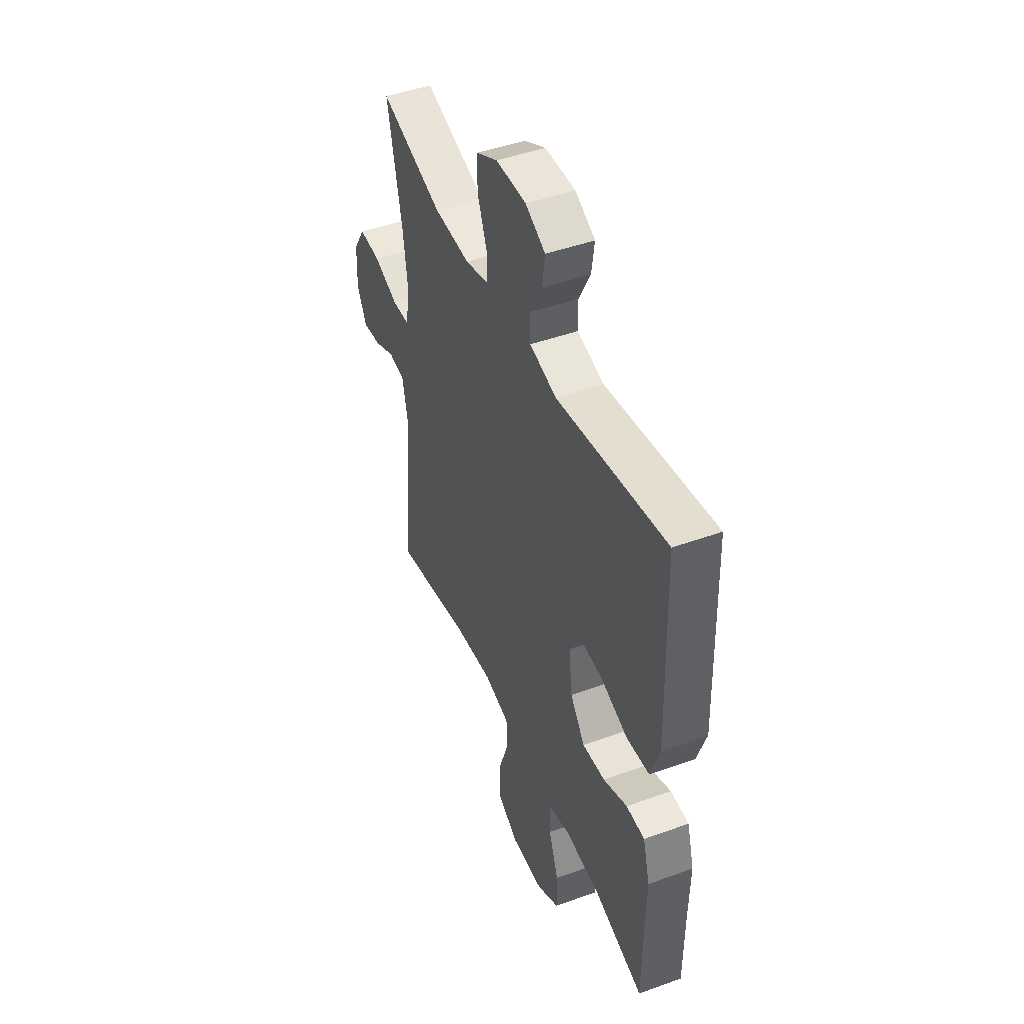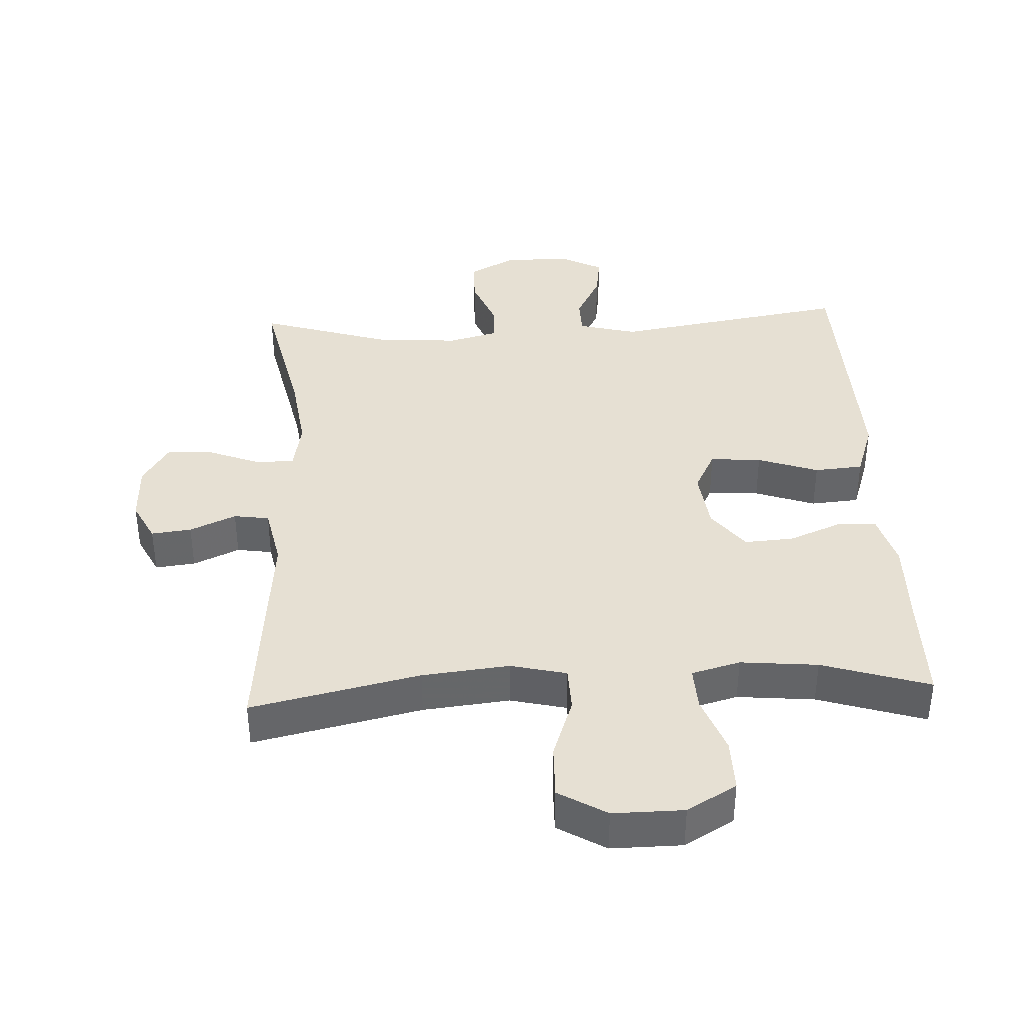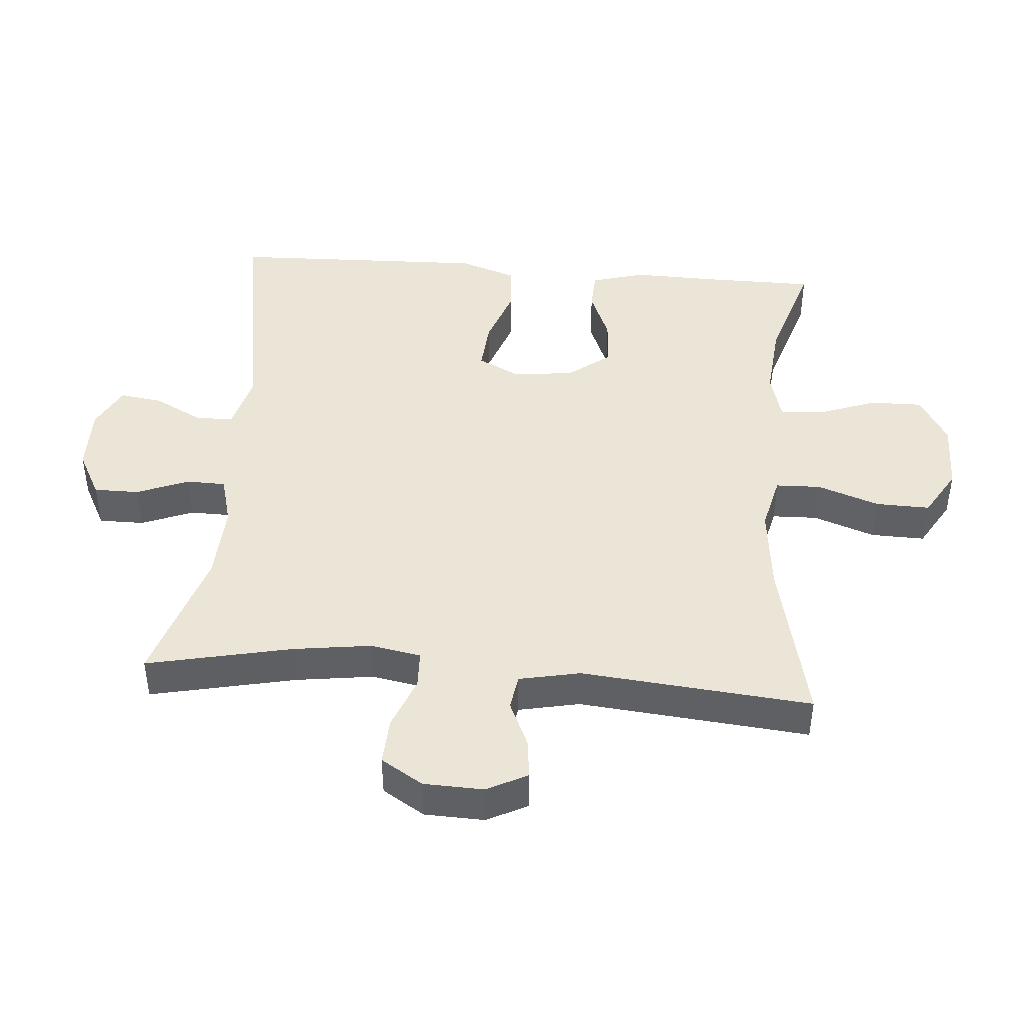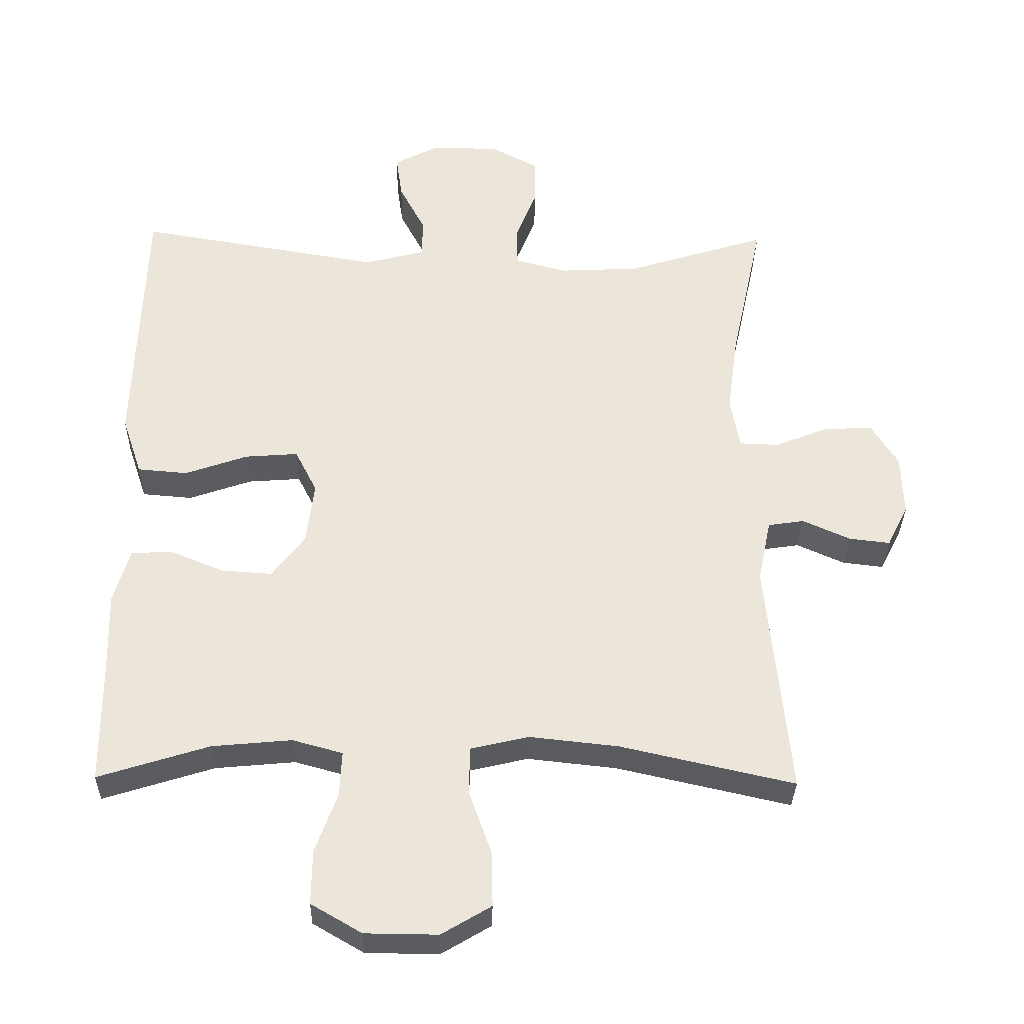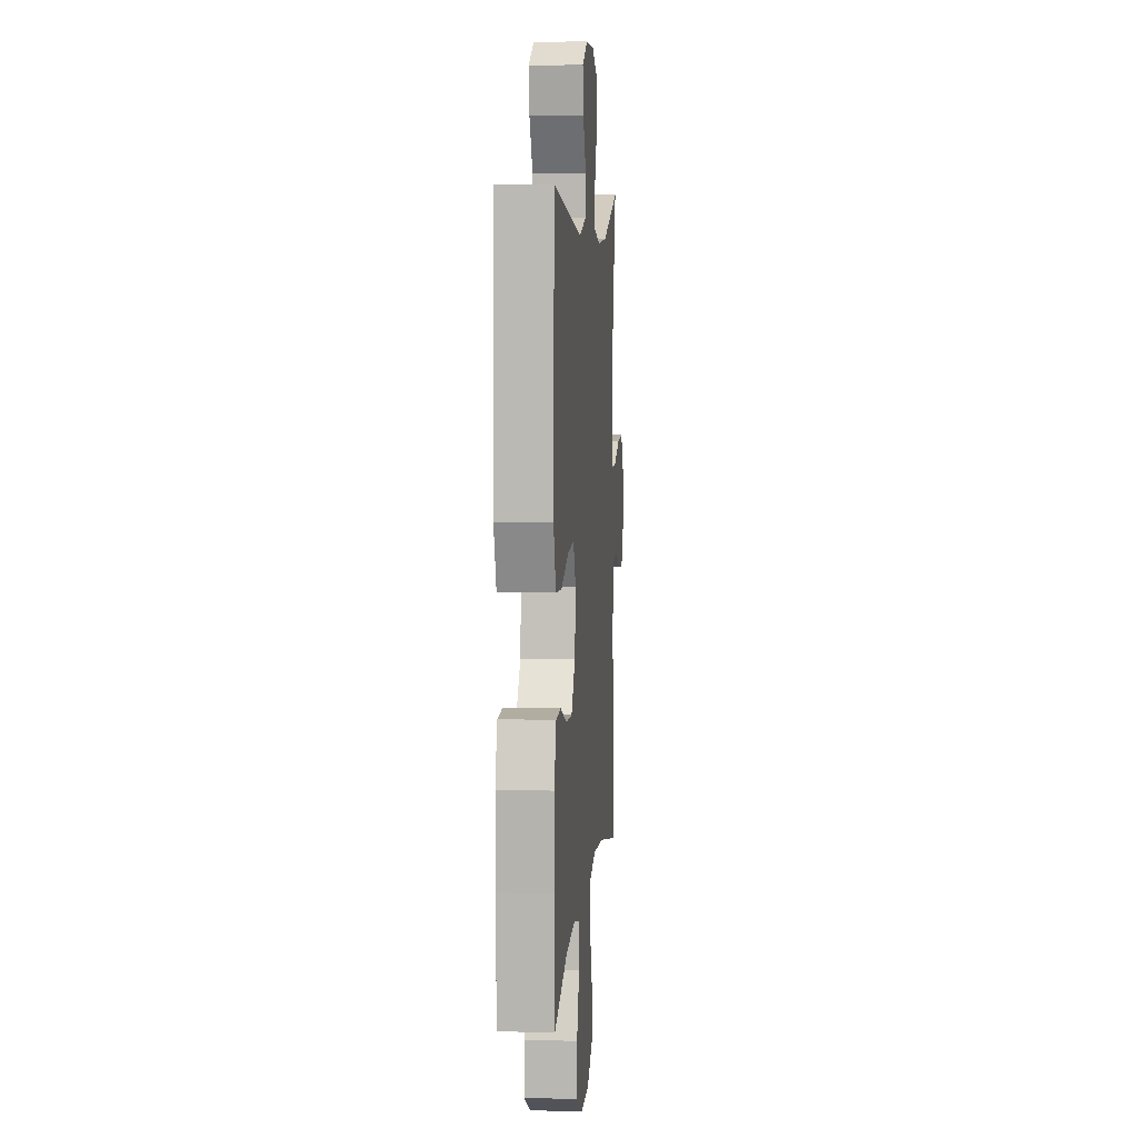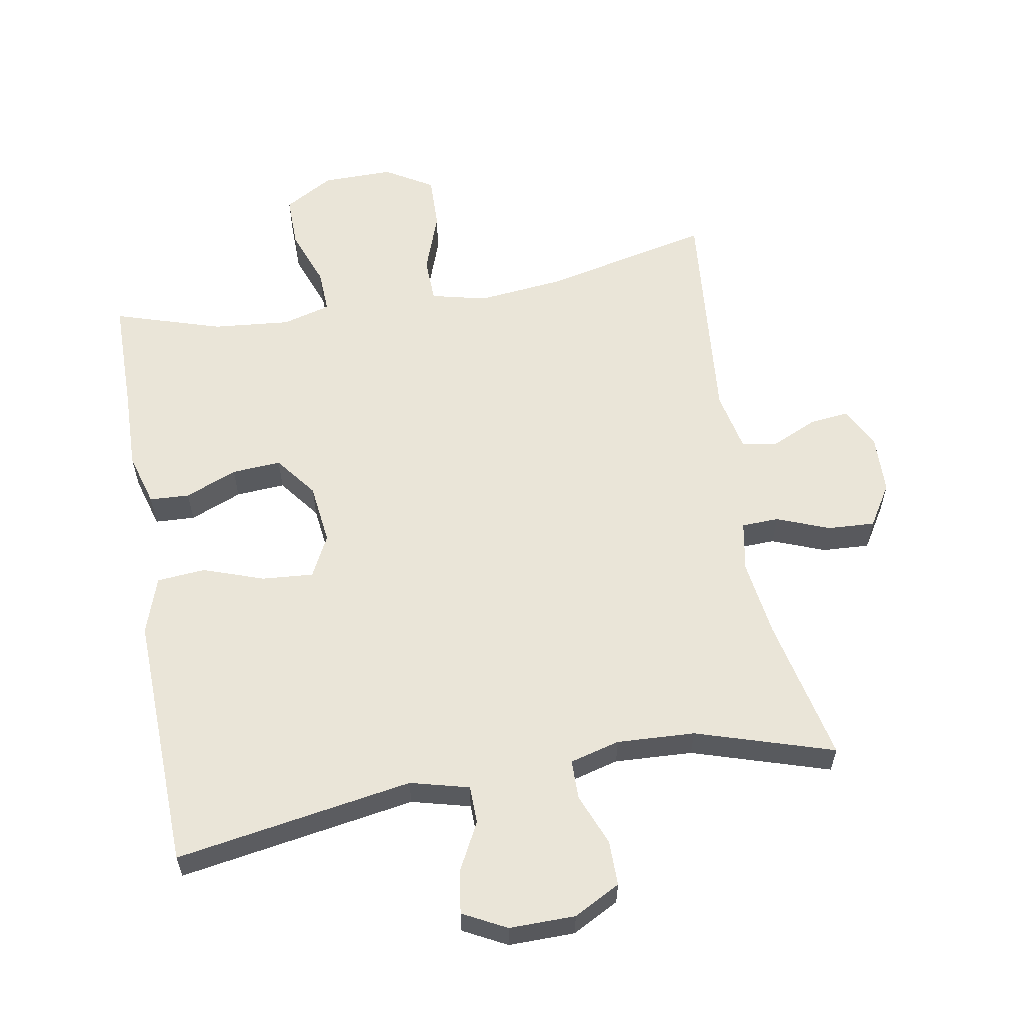
<metadata>
{"format":"obj","ext":"obj","renderer":"f3d","projection":"perspective","resolution":1024,"background":"white","views":[{"elev":46.1,"azim":-112.5,"up":"+Z"},{"elev":38.5,"azim":177.2,"up":"+Y"},{"elev":44.0,"azim":94.6,"up":"+Y"},{"elev":-32.8,"azim":-1.2,"up":"+Z"},{"elev":7.5,"azim":-85.0,"up":"+Z"},{"elev":58.8,"azim":-10.0,"up":"+Y"}]}
</metadata>
<code>
v -0.5 0.07 0.5
v -0.144 0.07 0.441
v -0.056 0.07 0.464
v -0.055 0.07 0.521
v -0.093 0.07 0.594
v -0.102 0.07 0.658
v -0.037 0.07 0.692
v 0.062 0.07 0.691
v 0.132 0.07 0.654
v 0.132 0.07 0.586
v 0.101 0.07 0.508
v 0.102 0.07 0.449
v 0.177 0.07 0.429
v 0.294 0.07 0.435
v 0.5 0.07 0.5
v 0.453 0.07 0.282
v 0.437 0.07 0.165
v 0.451 0.07 0.089
v 0.507 0.07 0.087
v 0.586 0.07 0.118
v 0.657 0.07 0.122
v 0.696 0.07 0.059
v 0.699 0.07 -0.031
v 0.668 0.07 -0.092
v 0.608 0.07 -0.085
v 0.539 0.07 -0.054
v 0.486 0.07 -0.062
v 0.467 0.07 -0.154
v 0.5 0.07 -0.5
v 0.247 0.07 -0.443
v 0.117 0.07 -0.429
v 0.033 0.07 -0.449
v 0.031 0.07 -0.517
v 0.064 0.07 -0.61
v 0.066 0.07 -0.691
v -0.006 0.07 -0.734
v -0.112 0.07 -0.733
v -0.186 0.07 -0.69
v -0.185 0.07 -0.611
v -0.153 0.07 -0.524
v -0.15 0.07 -0.458
v -0.223 0.07 -0.438
v -0.339 0.07 -0.449
v -0.5 0.07 -0.5
v -0.501 0.07 -0.33
v -0.504 0.07 -0.205
v -0.481 0.07 -0.125
v -0.421 0.07 -0.122
v -0.343 0.07 -0.154
v -0.269 0.07 -0.159
v -0.221 0.07 -0.096
v -0.21 0.07 -0.004
v -0.242 0.07 0.059
v -0.319 0.07 0.053
v -0.41 0.07 0.021
v -0.483 0.07 0.027
v -0.512 0.07 0.113
v -0.508 0.07 0.244
v -0.5 0 0.5
v -0.144 0 0.441
v -0.056 0 0.464
v -0.055 0 0.521
v -0.093 0 0.594
v -0.102 0 0.658
v -0.037 0 0.692
v 0.062 0 0.691
v 0.132 0 0.654
v 0.132 0 0.586
v 0.101 0 0.508
v 0.102 0 0.449
v 0.177 0 0.429
v 0.294 0 0.435
v 0.5 0 0.5
v 0.453 0 0.282
v 0.437 0 0.165
v 0.451 0 0.089
v 0.507 0 0.087
v 0.586 0 0.118
v 0.657 0 0.122
v 0.696 0 0.059
v 0.699 0 -0.031
v 0.668 0 -0.092
v 0.608 0 -0.085
v 0.539 0 -0.054
v 0.486 0 -0.062
v 0.467 0 -0.154
v 0.5 0 -0.5
v 0.247 0 -0.443
v 0.117 0 -0.429
v 0.033 0 -0.449
v 0.031 0 -0.517
v 0.064 0 -0.61
v 0.066 0 -0.691
v -0.006 0 -0.734
v -0.112 0 -0.733
v -0.186 0 -0.69
v -0.185 0 -0.611
v -0.153 0 -0.524
v -0.15 0 -0.458
v -0.223 0 -0.438
v -0.339 0 -0.449
v -0.5 0 -0.5
v -0.501 0 -0.33
v -0.504 0 -0.205
v -0.481 0 -0.125
v -0.421 0 -0.122
v -0.343 0 -0.154
v -0.269 0 -0.159
v -0.221 0 -0.096
v -0.21 0 -0.004
v -0.242 0 0.059
v -0.319 0 0.053
v -0.41 0 0.021
v -0.483 0 0.027
v -0.512 0 0.113
v -0.508 0 0.244
f 58 1 2
f 57 58 2
f 56 57 2
f 55 56 2
f 54 55 2
f 53 54 2 3
f 52 53 3
f 51 52 3
f 47 48 49
f 46 47 49
f 45 46 49
f 45 49 50
f 44 45 50
f 43 44 50
f 42 43 50 51
f 38 39 40
f 37 38 40
f 36 37 40
f 35 36 40
f 34 35 40
f 33 34 40
f 32 33 40 41
f 42 51 3
f 41 42 3
f 32 41 3
f 31 32 3
f 24 25 26
f 23 24 26
f 22 23 26
f 21 22 26
f 20 21 26
f 19 20 26
f 18 19 26 27
f 14 15 16
f 13 14 16 17
f 12 13 17 18
f 9 10 11
f 8 9 11
f 7 8 11
f 6 7 11
f 5 6 11
f 4 5 11
f 4 11 12
f 18 27 28
f 12 18 28
f 4 12 28
f 3 4 28
f 31 3 28
f 30 31 28
f 28 29 30
f 60 59 116
f 60 116 115
f 60 115 114
f 60 114 113
f 60 113 112
f 61 60 112 111
f 61 111 110
f 61 110 109
f 107 106 105
f 107 105 104
f 107 104 103
f 108 107 103
f 108 103 102
f 108 102 101
f 109 108 101 100
f 98 97 96
f 98 96 95
f 98 95 94
f 98 94 93
f 98 93 92
f 98 92 91
f 99 98 91 90
f 61 109 100
f 61 100 99
f 61 99 90
f 61 90 89
f 84 83 82
f 84 82 81
f 84 81 80
f 84 80 79
f 84 79 78
f 84 78 77
f 85 84 77 76
f 74 73 72
f 75 74 72 71
f 76 75 71 70
f 69 68 67
f 69 67 66
f 69 66 65
f 69 65 64
f 69 64 63
f 69 63 62
f 70 69 62
f 86 85 76
f 86 76 70
f 86 70 62
f 86 62 61
f 86 61 89
f 86 89 88
f 88 87 86
f 1 59 60 2
f 2 60 61 3
f 3 61 62 4
f 4 62 63 5
f 5 63 64 6
f 6 64 65 7
f 7 65 66 8
f 8 66 67 9
f 9 67 68 10
f 10 68 69 11
f 11 69 70 12
f 12 70 71 13
f 13 71 72 14
f 14 72 73 15
f 15 73 74 16
f 16 74 75 17
f 17 75 76 18
f 18 76 77 19
f 19 77 78 20
f 20 78 79 21
f 21 79 80 22
f 22 80 81 23
f 23 81 82 24
f 24 82 83 25
f 25 83 84 26
f 26 84 85 27
f 27 85 86 28
f 28 86 87 29
f 29 87 88 30
f 30 88 89 31
f 31 89 90 32
f 32 90 91 33
f 33 91 92 34
f 34 92 93 35
f 35 93 94 36
f 36 94 95 37
f 37 95 96 38
f 38 96 97 39
f 39 97 98 40
f 40 98 99 41
f 41 99 100 42
f 42 100 101 43
f 43 101 102 44
f 44 102 103 45
f 45 103 104 46
f 46 104 105 47
f 47 105 106 48
f 48 106 107 49
f 49 107 108 50
f 50 108 109 51
f 51 109 110 52
f 52 110 111 53
f 53 111 112 54
f 54 112 113 55
f 55 113 114 56
f 56 114 115 57
f 57 115 116 58
f 58 116 59 1

</code>
